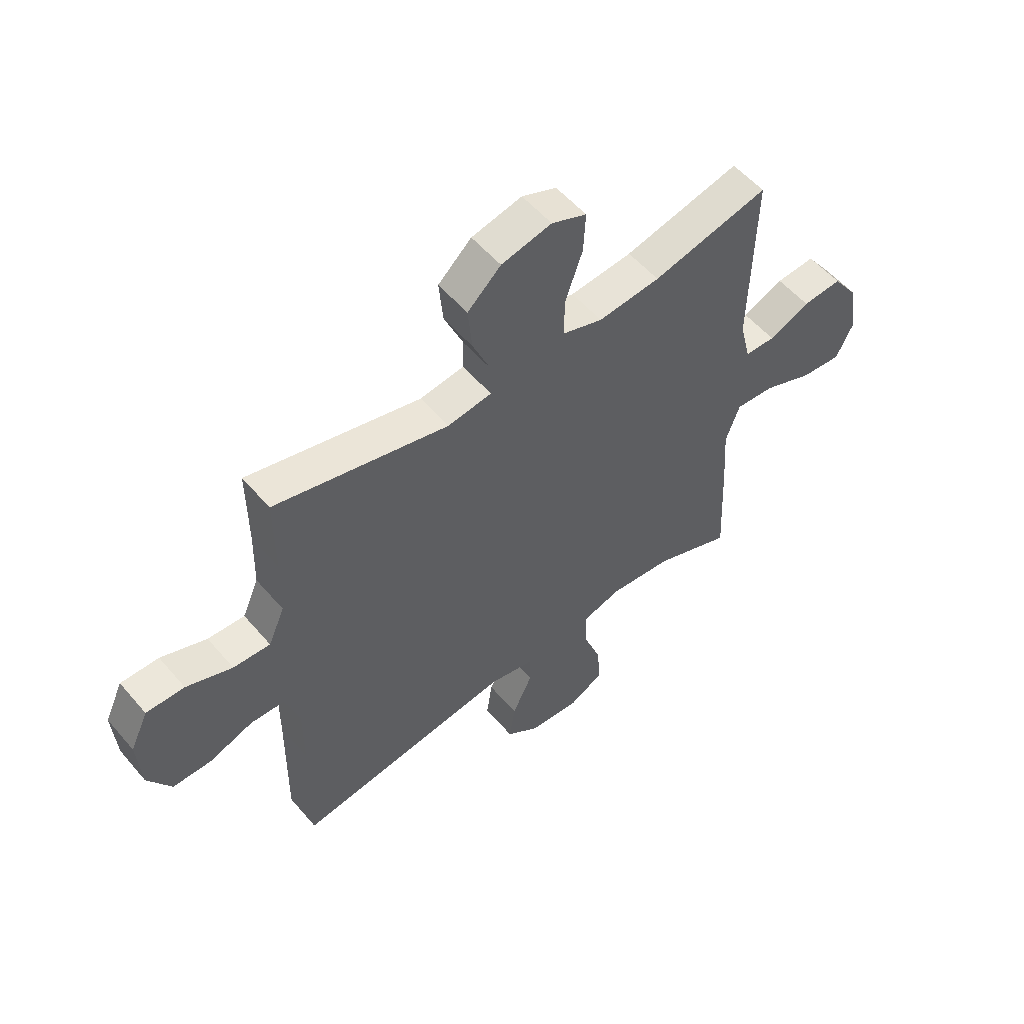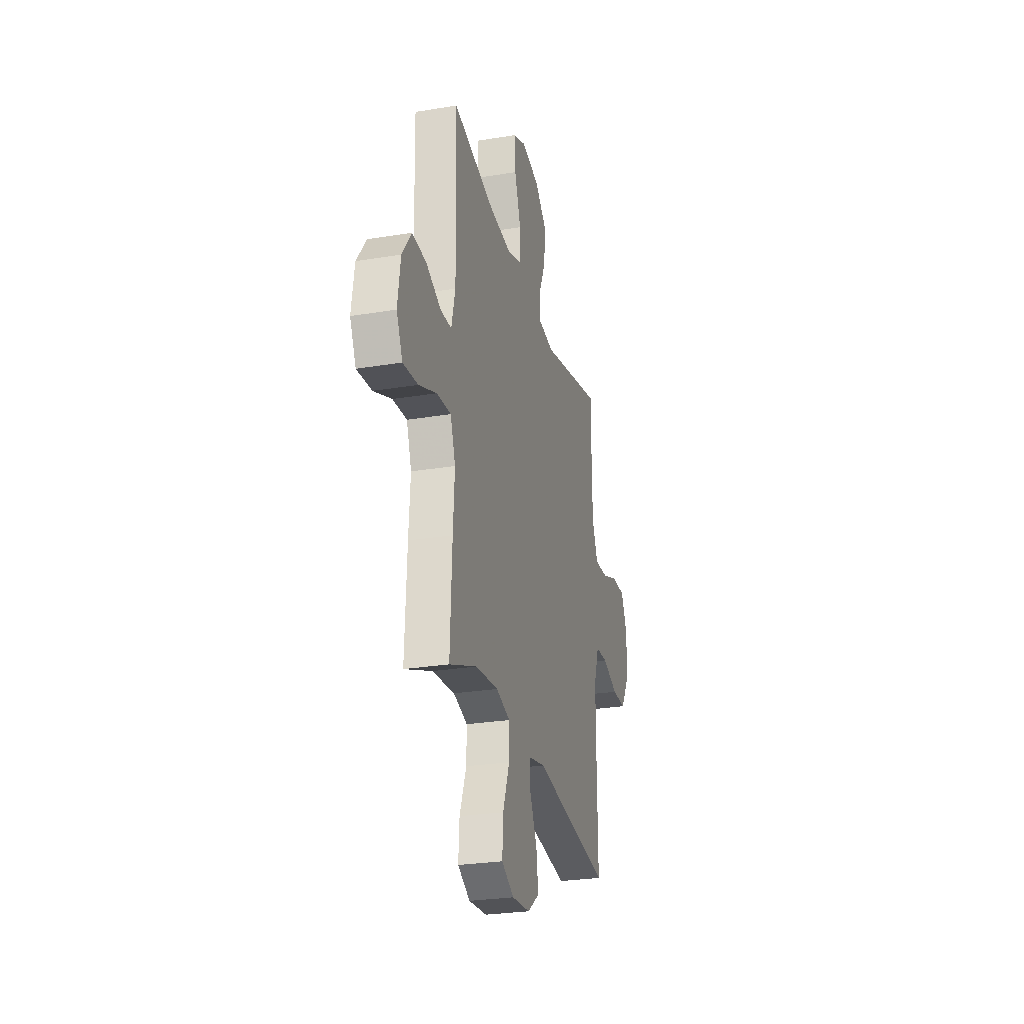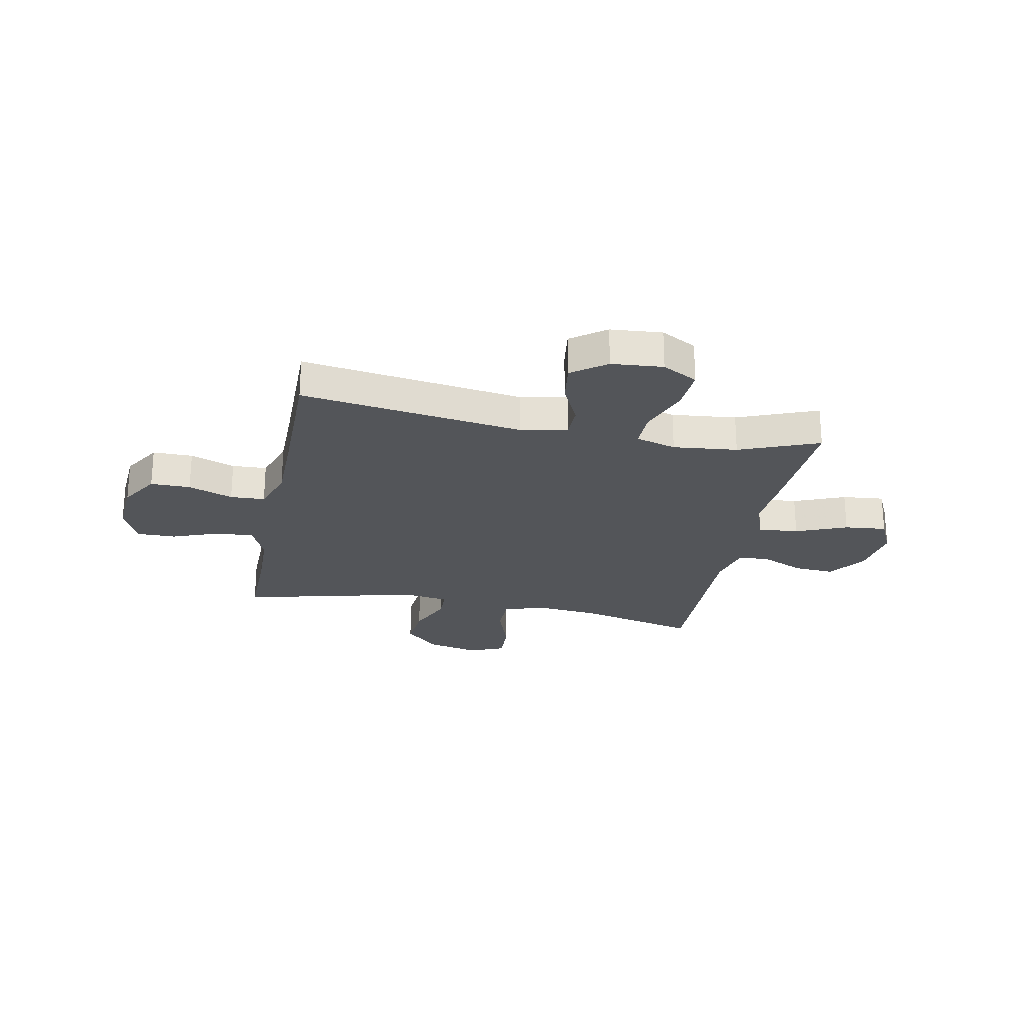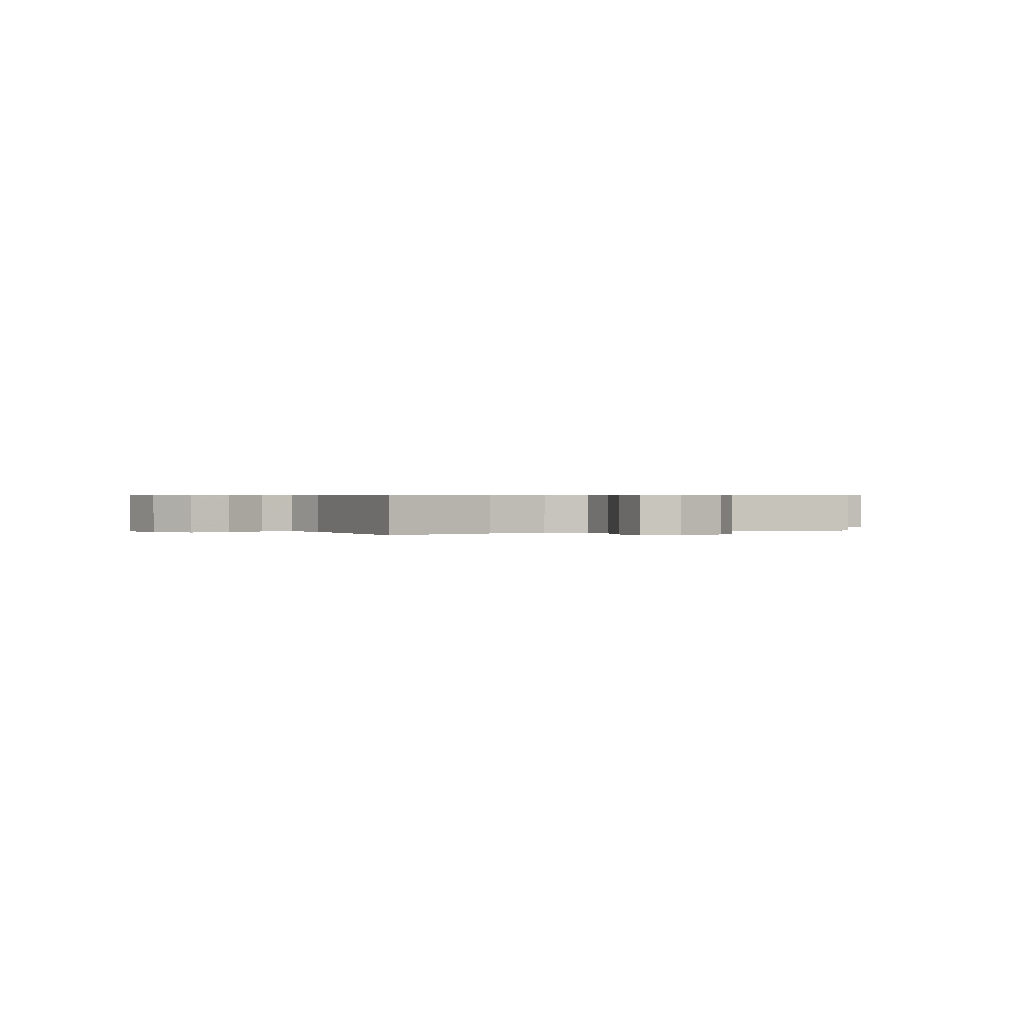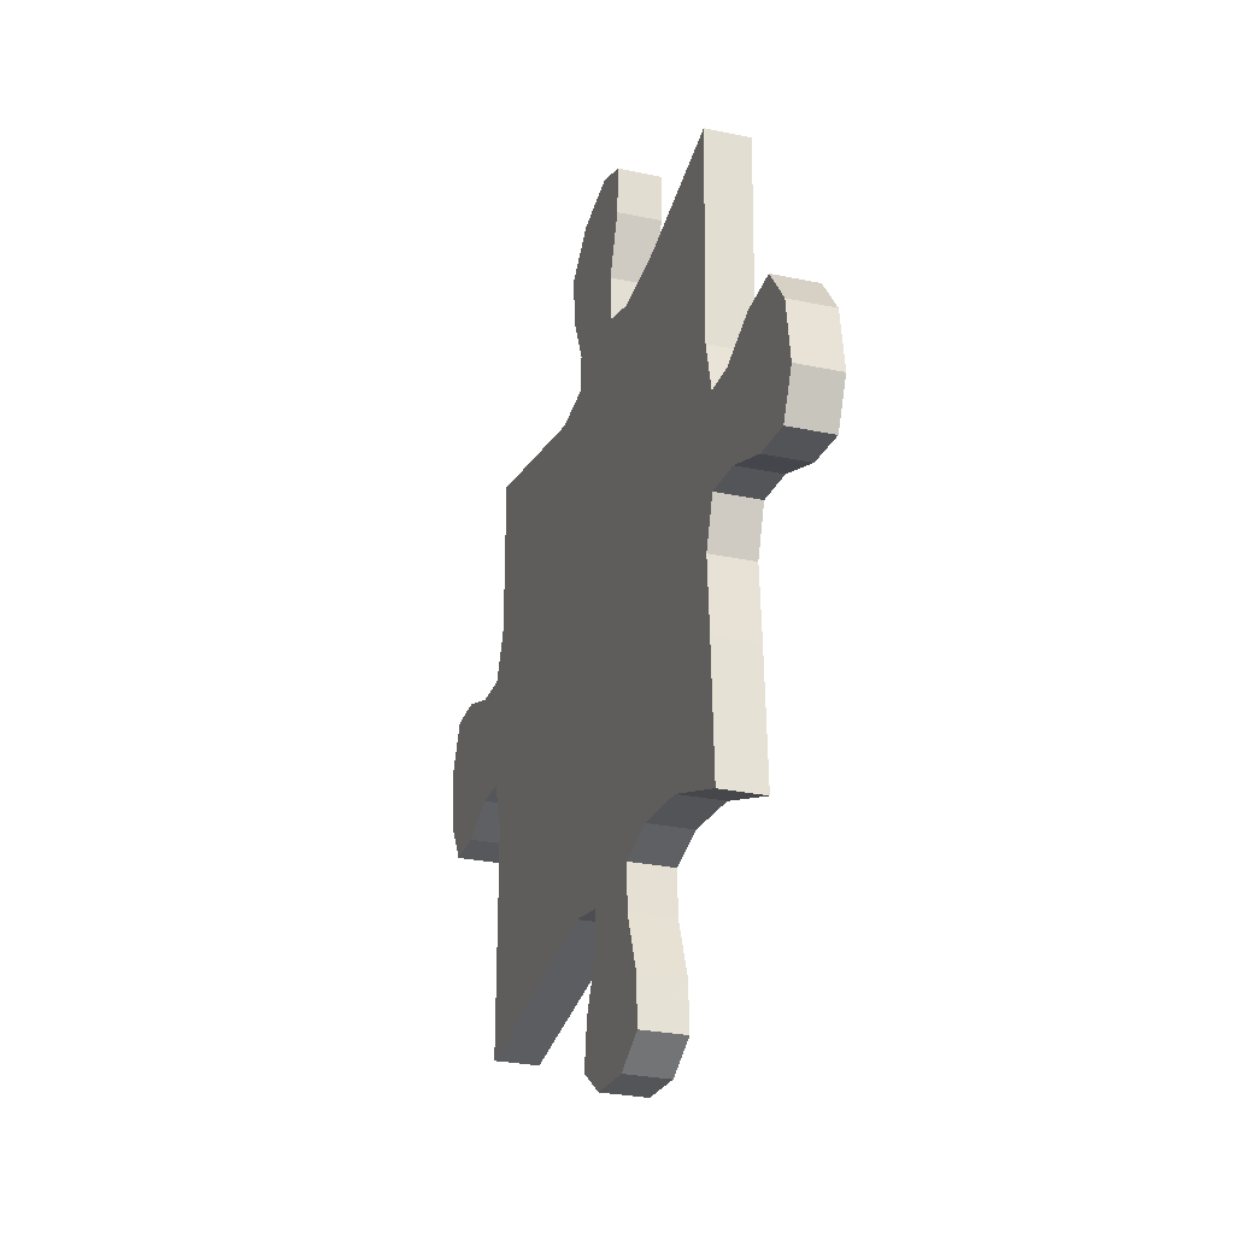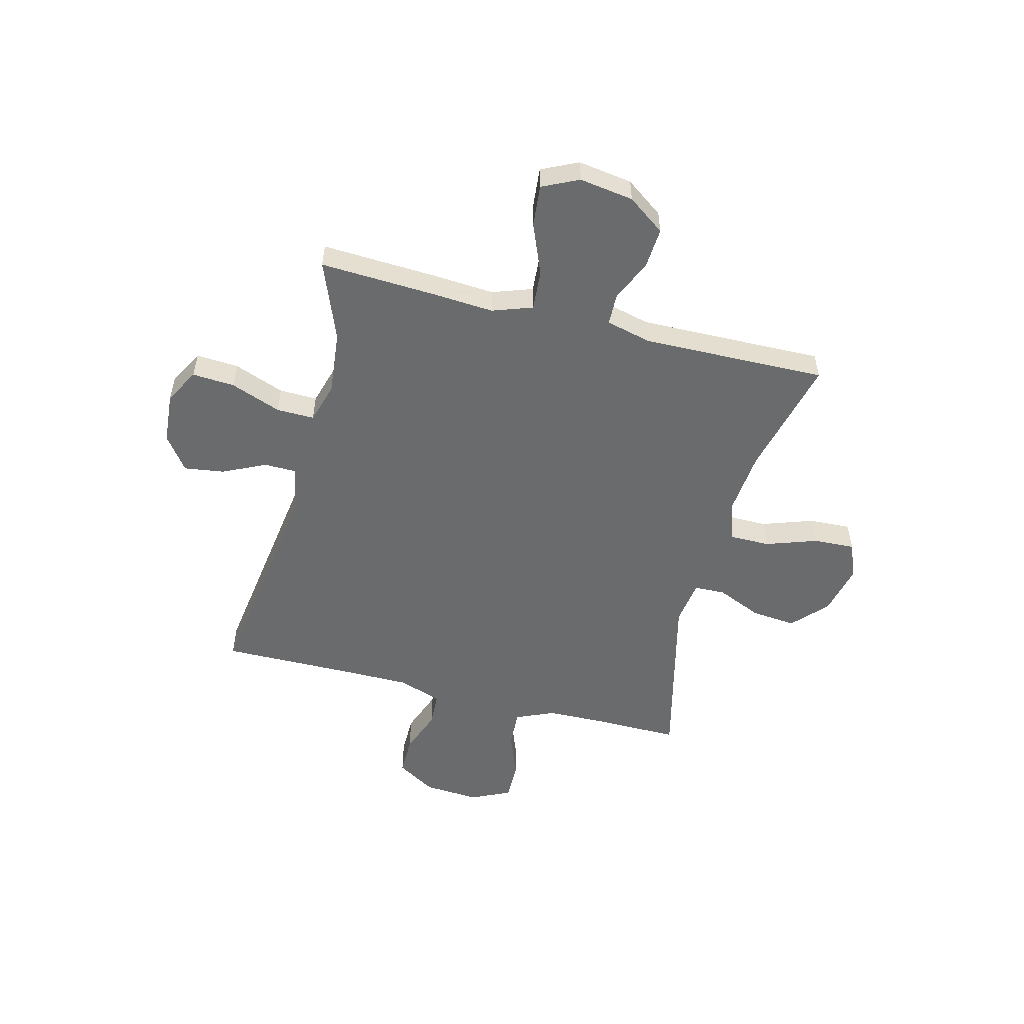
<metadata>
{"format":"obj","ext":"obj","renderer":"f3d","projection":"perspective","resolution":1024,"background":"white","views":[{"elev":54.7,"azim":140.4,"up":"+Z"},{"elev":-27.1,"azim":-75.6,"up":"+Z"},{"elev":-24.5,"azim":168.7,"up":"+Y"},{"elev":0.5,"azim":-27.5,"up":"+Y"},{"elev":-28.6,"azim":-107.6,"up":"+Z"},{"elev":-53.2,"azim":-104.5,"up":"+Y"}]}
</metadata>
<code>
v -0.5 0.07 0.5
v -0.273 0.07 0.446
v -0.152 0.07 0.435
v -0.074 0.07 0.461
v -0.074 0.07 0.537
v -0.108 0.07 0.634
v -0.112 0.07 0.713
v -0.044 0.07 0.741
v 0.054 0.07 0.719
v 0.119 0.07 0.659
v 0.111 0.07 0.574
v 0.074 0.07 0.488
v 0.076 0.07 0.429
v 0.162 0.07 0.417
v 0.5 0.07 0.5
v 0.499 0.07 0.341
v 0.502 0.07 0.226
v 0.534 0.07 0.153
v 0.606 0.07 0.157
v 0.695 0.07 0.191
v 0.769 0.07 0.192
v 0.804 0.07 0.117
v 0.797 0.07 0.011
v 0.752 0.07 -0.063
v 0.676 0.07 -0.063
v 0.591 0.07 -0.032
v 0.525 0.07 -0.035
v 0.497 0.07 -0.119
v 0.497 0.07 -0.247
v 0.5 0.07 -0.5
v 0.077 0.07 -0.441
v -0.011 0.07 -0.46
v -0.012 0.07 -0.52
v 0.027 0.07 -0.602
v 0.038 0.07 -0.678
v -0.027 0.07 -0.726
v -0.125 0.07 -0.734
v -0.192 0.07 -0.698
v -0.187 0.07 -0.617
v -0.151 0.07 -0.521
v -0.15 0.07 -0.449
v -0.227 0.07 -0.427
v -0.349 0.07 -0.44
v -0.5 0.07 -0.5
v -0.49 0.07 -0.285
v -0.482 0.07 -0.163
v -0.509 0.07 -0.087
v -0.586 0.07 -0.093
v -0.683 0.07 -0.133
v -0.763 0.07 -0.141
v -0.796 0.07 -0.072
v -0.781 0.07 0.031
v -0.73 0.07 0.102
v -0.653 0.07 0.097
v -0.573 0.07 0.062
v -0.513 0.07 0.064
v -0.492 0.07 0.15
v -0.5 0 0.5
v -0.273 0 0.446
v -0.152 0 0.435
v -0.074 0 0.461
v -0.074 0 0.537
v -0.108 0 0.634
v -0.112 0 0.713
v -0.044 0 0.741
v 0.054 0 0.719
v 0.119 0 0.659
v 0.111 0 0.574
v 0.074 0 0.488
v 0.076 0 0.429
v 0.162 0 0.417
v 0.5 0 0.5
v 0.499 0 0.341
v 0.502 0 0.226
v 0.534 0 0.153
v 0.606 0 0.157
v 0.695 0 0.191
v 0.769 0 0.192
v 0.804 0 0.117
v 0.797 0 0.011
v 0.752 0 -0.063
v 0.676 0 -0.063
v 0.591 0 -0.032
v 0.525 0 -0.035
v 0.497 0 -0.119
v 0.497 0 -0.247
v 0.5 0 -0.5
v 0.077 0 -0.441
v -0.011 0 -0.46
v -0.012 0 -0.52
v 0.027 0 -0.602
v 0.038 0 -0.678
v -0.027 0 -0.726
v -0.125 0 -0.734
v -0.192 0 -0.698
v -0.187 0 -0.617
v -0.151 0 -0.521
v -0.15 0 -0.449
v -0.227 0 -0.427
v -0.349 0 -0.44
v -0.5 0 -0.5
v -0.49 0 -0.285
v -0.482 0 -0.163
v -0.509 0 -0.087
v -0.586 0 -0.093
v -0.683 0 -0.133
v -0.763 0 -0.141
v -0.796 0 -0.072
v -0.781 0 0.031
v -0.73 0 0.102
v -0.653 0 0.097
v -0.573 0 0.062
v -0.513 0 0.064
v -0.492 0 0.15
f 52 53 54 55
f 52 55 56
f 51 52 56
f 48 49 50 51
f 47 48 51 56
f 46 47 56 57
f 43 44 45 46
f 42 43 46 57
f 37 38 39 40
f 37 40 41
f 36 37 41
f 33 34 35 36
f 32 33 36 41
f 31 32 41 42
f 29 30 31
f 28 29 31 42
f 23 24 25 26
f 23 26 27
f 22 23 27
f 19 20 21 22
f 18 19 22 27
f 17 18 27 28
f 14 15 16
f 13 14 16 17
f 9 10 11 12
f 9 12 13
f 8 9 13
f 5 6 7 8
f 4 5 8 13
f 3 4 13 17
f 42 57 1 2
f 17 28 42
f 2 3 17 42
f 112 111 110 109
f 113 112 109
f 113 109 108
f 108 107 106 105
f 113 108 105 104
f 114 113 104 103
f 103 102 101 100
f 114 103 100 99
f 97 96 95 94
f 98 97 94
f 98 94 93
f 93 92 91 90
f 98 93 90 89
f 99 98 89 88
f 88 87 86
f 99 88 86 85
f 83 82 81 80
f 84 83 80
f 84 80 79
f 79 78 77 76
f 84 79 76 75
f 85 84 75 74
f 73 72 71
f 74 73 71 70
f 69 68 67 66
f 70 69 66
f 70 66 65
f 65 64 63 62
f 70 65 62 61
f 74 70 61 60
f 59 58 114 99
f 99 85 74
f 99 74 60 59
f 1 58 59 2
f 2 59 60 3
f 3 60 61 4
f 4 61 62 5
f 5 62 63 6
f 6 63 64 7
f 7 64 65 8
f 8 65 66 9
f 9 66 67 10
f 10 67 68 11
f 11 68 69 12
f 12 69 70 13
f 13 70 71 14
f 14 71 72 15
f 15 72 73 16
f 16 73 74 17
f 17 74 75 18
f 18 75 76 19
f 19 76 77 20
f 20 77 78 21
f 21 78 79 22
f 22 79 80 23
f 23 80 81 24
f 24 81 82 25
f 25 82 83 26
f 26 83 84 27
f 27 84 85 28
f 28 85 86 29
f 29 86 87 30
f 30 87 88 31
f 31 88 89 32
f 32 89 90 33
f 33 90 91 34
f 34 91 92 35
f 35 92 93 36
f 36 93 94 37
f 37 94 95 38
f 38 95 96 39
f 39 96 97 40
f 40 97 98 41
f 41 98 99 42
f 42 99 100 43
f 43 100 101 44
f 44 101 102 45
f 45 102 103 46
f 46 103 104 47
f 47 104 105 48
f 48 105 106 49
f 49 106 107 50
f 50 107 108 51
f 51 108 109 52
f 52 109 110 53
f 53 110 111 54
f 54 111 112 55
f 55 112 113 56
f 56 113 114 57
f 57 114 58 1

</code>
